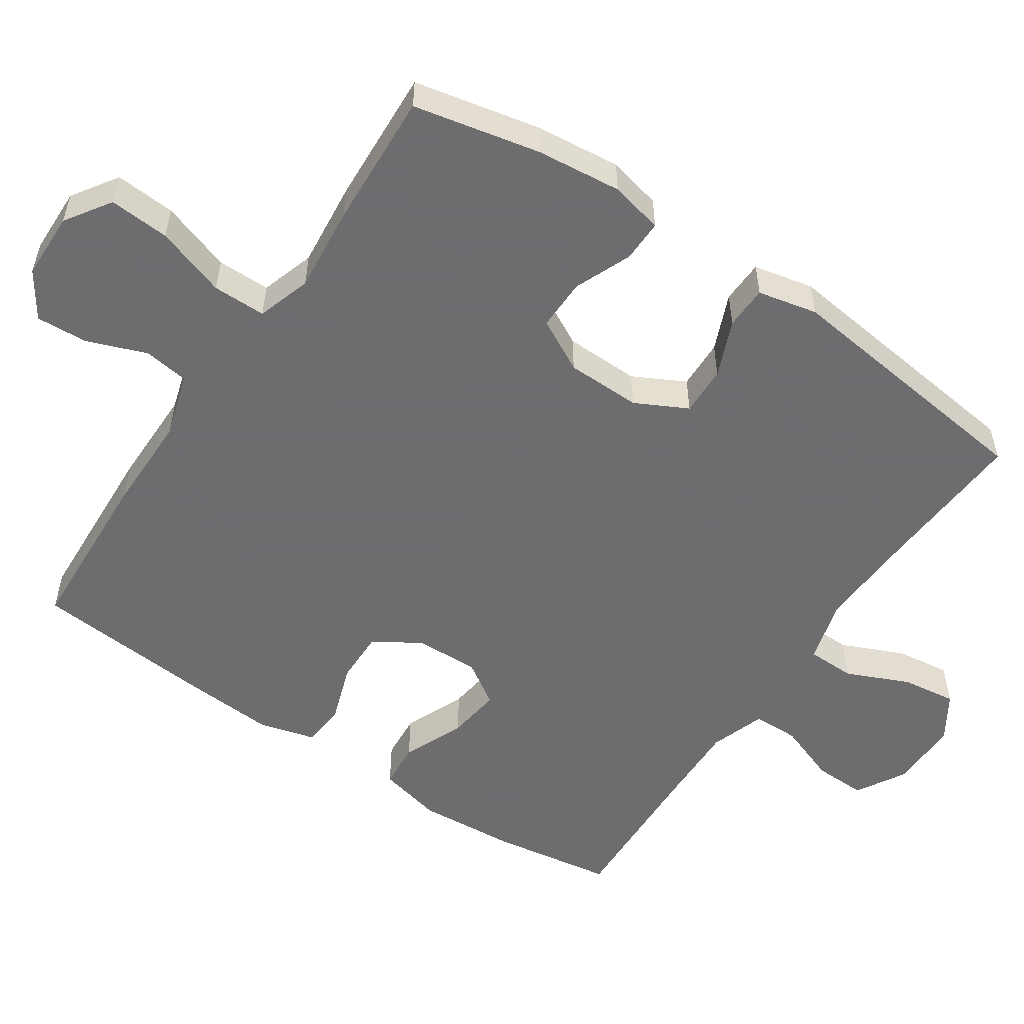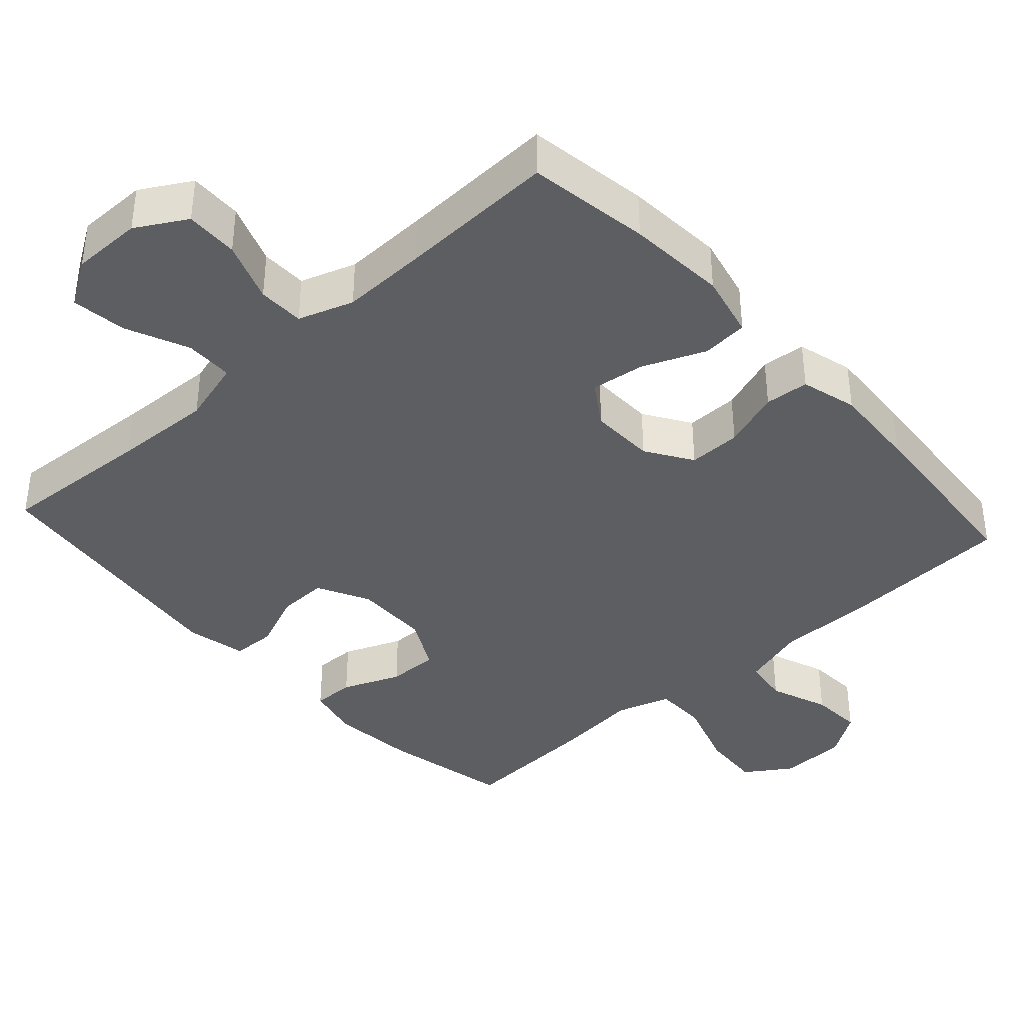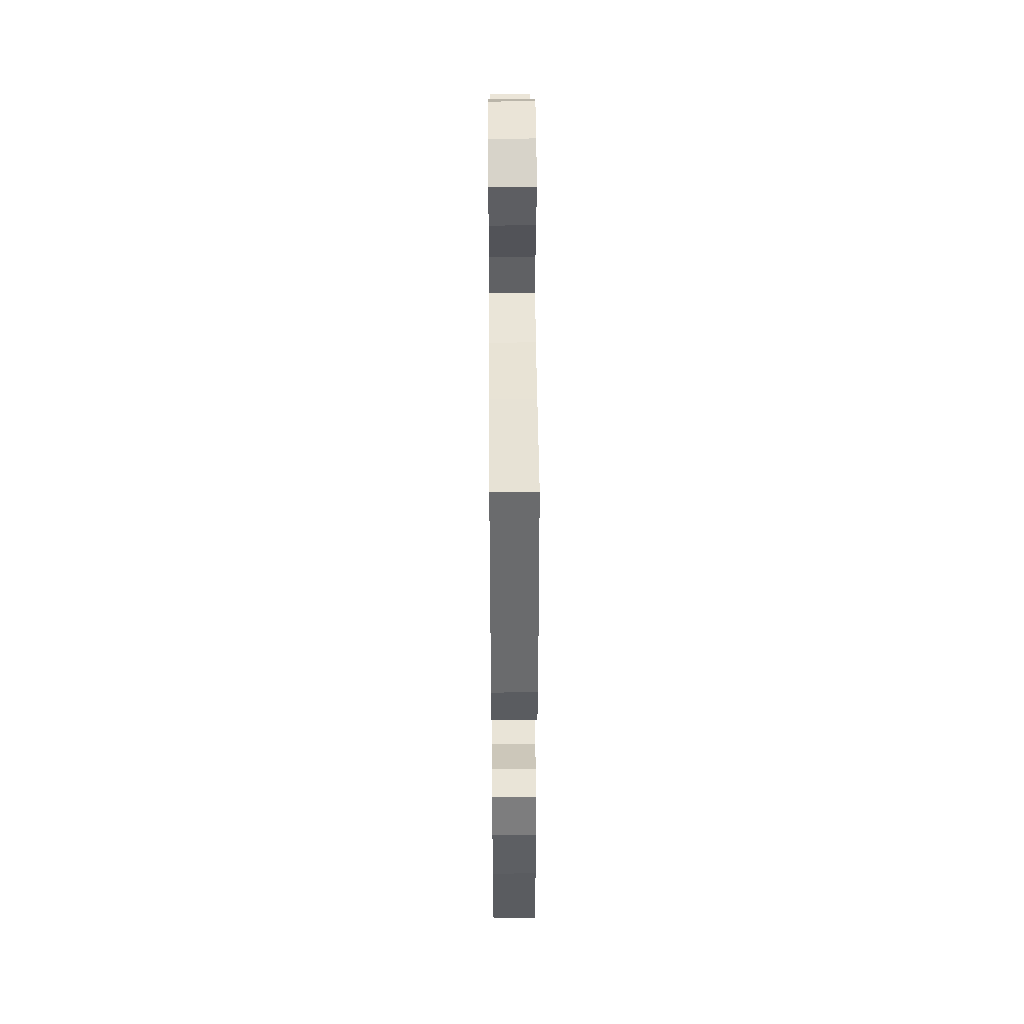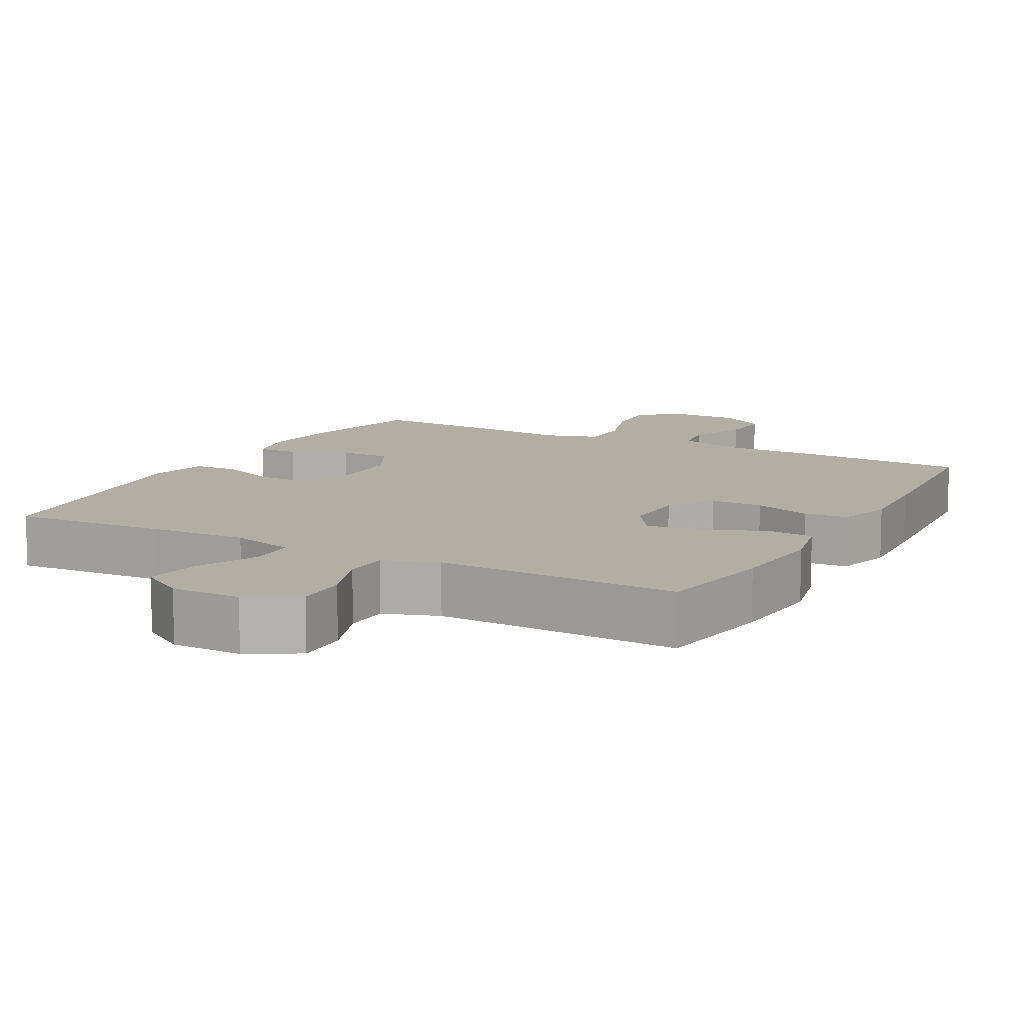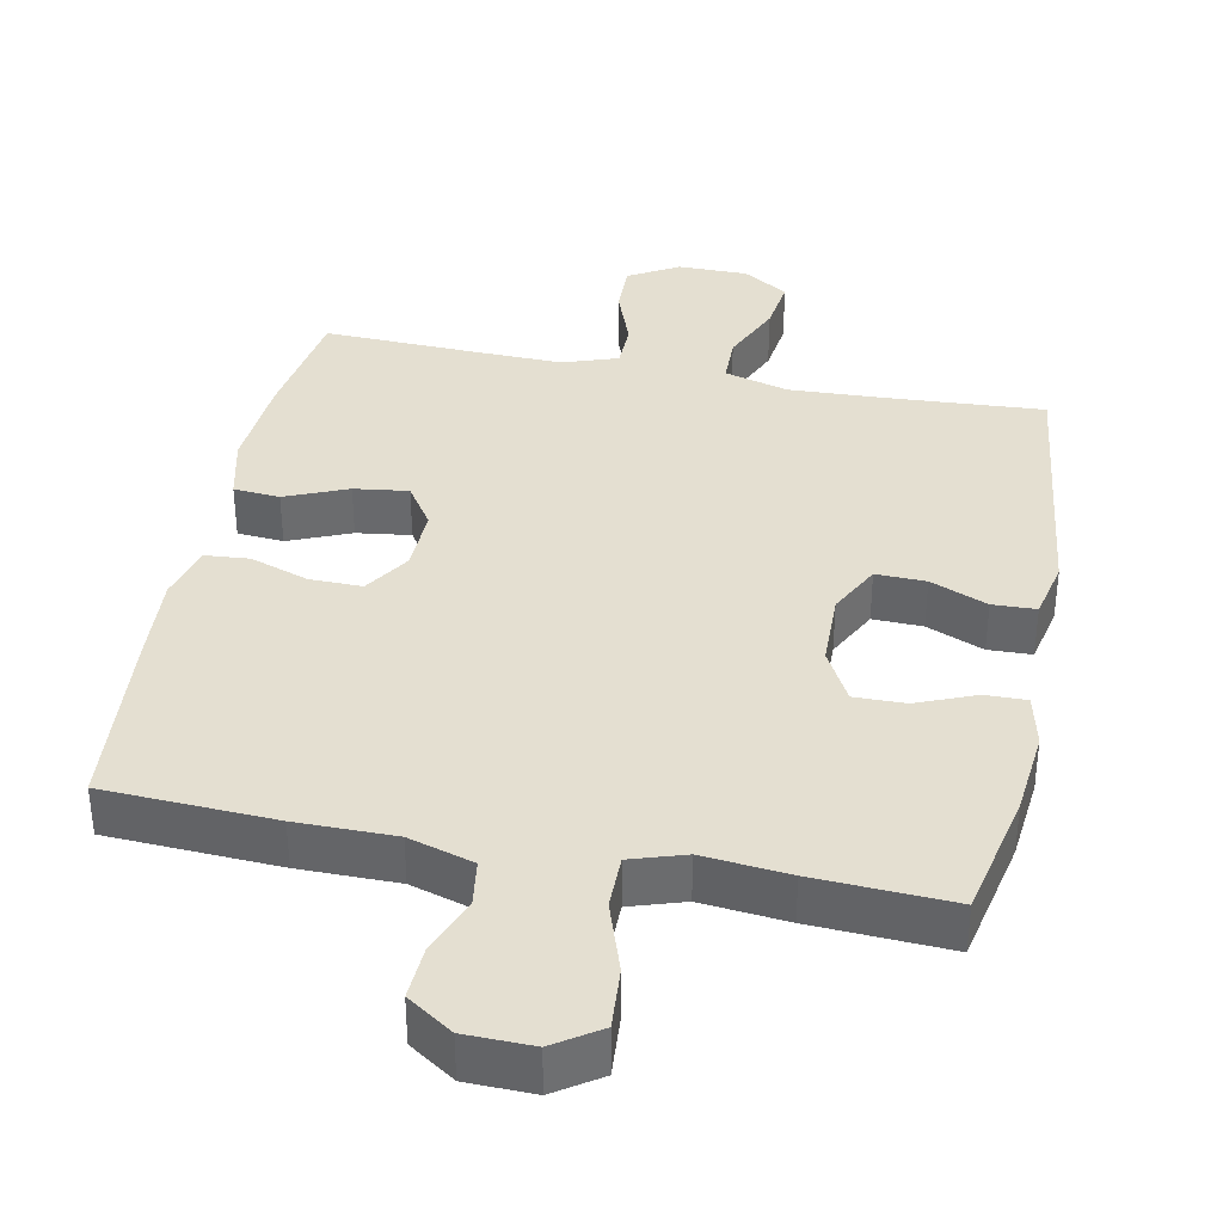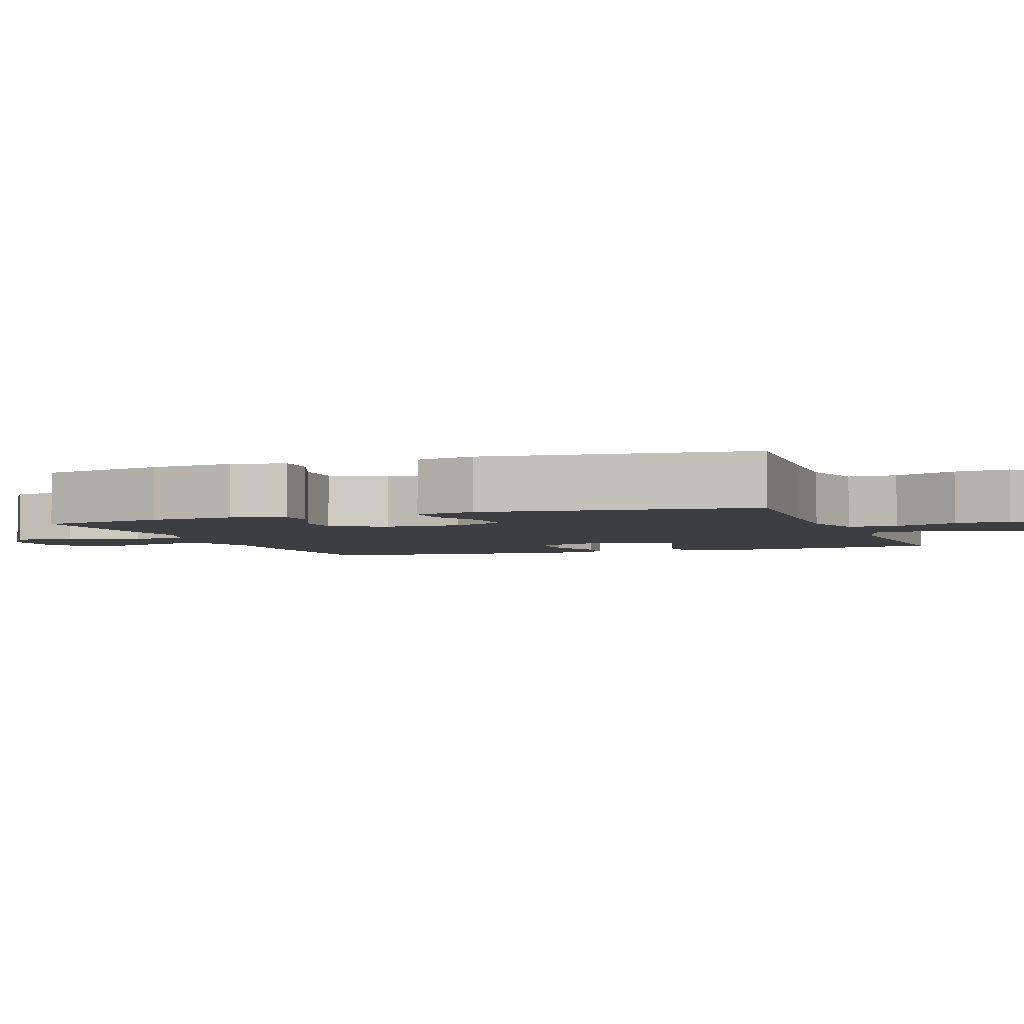
<metadata>
{"format":"obj","ext":"obj","renderer":"f3d","projection":"perspective","resolution":1024,"background":"white","views":[{"elev":-54.1,"azim":-123.9,"up":"+Y"},{"elev":-38.8,"azim":42.2,"up":"+Y"},{"elev":43.8,"azim":-90.4,"up":"+Z"},{"elev":10.9,"azim":28.6,"up":"+Y"},{"elev":36.8,"azim":-168.7,"up":"+Y"},{"elev":-3.6,"azim":-70.0,"up":"+Y"}]}
</metadata>
<code>
v -0.5 0.07 0.5
v -0.288 0.07 0.487
v -0.151 0.07 0.481
v -0.062 0.07 0.506
v -0.061 0.07 0.573
v -0.099 0.07 0.66
v -0.109 0.07 0.736
v -0.046 0.07 0.776
v 0.051 0.07 0.776
v 0.12 0.07 0.736
v 0.118 0.07 0.663
v 0.087 0.07 0.579
v 0.088 0.07 0.515
v 0.164 0.07 0.489
v 0.282 0.07 0.492
v 0.5 0.07 0.5
v 0.526 0.07 0.331
v 0.536 0.07 0.194
v 0.515 0.07 0.105
v 0.451 0.07 0.1
v 0.365 0.07 0.136
v 0.29 0.07 0.146
v 0.251 0.07 0.087
v 0.253 0.07 -0.003
v 0.294 0.07 -0.067
v 0.367 0.07 -0.066
v 0.448 0.07 -0.038
v 0.509 0.07 -0.043
v 0.53 0.07 -0.121
v 0.522 0.07 -0.241
v 0.5 0.07 -0.5
v 0.264 0.07 -0.512
v 0.128 0.07 -0.512
v 0.038 0.07 -0.539
v 0.029 0.07 -0.602
v 0.06 0.07 -0.684
v 0.064 0.07 -0.756
v 0.001 0.07 -0.798
v -0.092 0.07 -0.8
v -0.155 0.07 -0.758
v -0.149 0.07 -0.674
v -0.116 0.07 -0.576
v -0.116 0.07 -0.502
v -0.191 0.07 -0.478
v -0.31 0.07 -0.49
v -0.5 0.07 -0.5
v -0.537 0.07 -0.324
v -0.549 0.07 -0.206
v -0.532 0.07 -0.132
v -0.474 0.07 -0.133
v -0.394 0.07 -0.166
v -0.323 0.07 -0.167
v -0.284 0.07 -0.094
v -0.282 0.07 0.01
v -0.319 0.07 0.082
v -0.388 0.07 0.08
v -0.467 0.07 0.047
v -0.527 0.07 0.049
v -0.545 0.07 0.132
v -0.5 0 0.5
v -0.288 0 0.487
v -0.151 0 0.481
v -0.062 0 0.506
v -0.061 0 0.573
v -0.099 0 0.66
v -0.109 0 0.736
v -0.046 0 0.776
v 0.051 0 0.776
v 0.12 0 0.736
v 0.118 0 0.663
v 0.087 0 0.579
v 0.088 0 0.515
v 0.164 0 0.489
v 0.282 0 0.492
v 0.5 0 0.5
v 0.526 0 0.331
v 0.536 0 0.194
v 0.515 0 0.105
v 0.451 0 0.1
v 0.365 0 0.136
v 0.29 0 0.146
v 0.251 0 0.087
v 0.253 0 -0.003
v 0.294 0 -0.067
v 0.367 0 -0.066
v 0.448 0 -0.038
v 0.509 0 -0.043
v 0.53 0 -0.121
v 0.522 0 -0.241
v 0.5 0 -0.5
v 0.264 0 -0.512
v 0.128 0 -0.512
v 0.038 0 -0.539
v 0.029 0 -0.602
v 0.06 0 -0.684
v 0.064 0 -0.756
v 0.001 0 -0.798
v -0.092 0 -0.8
v -0.155 0 -0.758
v -0.149 0 -0.674
v -0.116 0 -0.576
v -0.116 0 -0.502
v -0.191 0 -0.478
v -0.31 0 -0.49
v -0.5 0 -0.5
v -0.537 0 -0.324
v -0.549 0 -0.206
v -0.532 0 -0.132
v -0.474 0 -0.133
v -0.394 0 -0.166
v -0.323 0 -0.167
v -0.284 0 -0.094
v -0.282 0 0.01
v -0.319 0 0.082
v -0.388 0 0.08
v -0.467 0 0.047
v -0.527 0 0.049
v -0.545 0 0.132
f 59 1 2
f 58 59 2
f 57 58 2
f 56 57 2
f 55 56 2 3
f 54 55 3 4
f 53 54 4
f 49 50 51
f 48 49 51
f 47 48 51
f 46 47 51
f 45 46 51
f 44 45 51
f 43 44 51 52
f 40 41 42
f 39 40 42
f 38 39 42
f 37 38 42
f 36 37 42
f 35 36 42
f 34 35 42 43
f 43 52 53
f 34 43 53
f 33 34 53
f 31 32 33
f 30 31 33
f 29 30 33
f 28 29 33
f 27 28 33
f 26 27 33
f 19 20 21
f 18 19 21
f 17 18 21
f 16 17 21
f 15 16 21
f 14 15 21 22
f 13 14 22 23
f 10 11 12
f 9 10 12
f 8 9 12
f 7 8 12
f 6 7 12
f 5 6 12
f 4 5 12 13
f 13 23 24
f 4 13 24
f 53 4 24
f 25 26 33 53
f 24 25 53
f 61 60 118
f 61 118 117
f 61 117 116
f 61 116 115
f 62 61 115 114
f 63 62 114 113
f 63 113 112
f 110 109 108
f 110 108 107
f 110 107 106
f 110 106 105
f 110 105 104
f 110 104 103
f 111 110 103 102
f 101 100 99
f 101 99 98
f 101 98 97
f 101 97 96
f 101 96 95
f 101 95 94
f 102 101 94 93
f 112 111 102
f 112 102 93
f 112 93 92
f 92 91 90
f 92 90 89
f 92 89 88
f 92 88 87
f 92 87 86
f 92 86 85
f 80 79 78
f 80 78 77
f 80 77 76
f 80 76 75
f 80 75 74
f 81 80 74 73
f 82 81 73 72
f 71 70 69
f 71 69 68
f 71 68 67
f 71 67 66
f 71 66 65
f 71 65 64
f 72 71 64 63
f 83 82 72
f 83 72 63
f 83 63 112
f 112 92 85 84
f 112 84 83
f 1 60 61 2
f 2 61 62 3
f 3 62 63 4
f 4 63 64 5
f 5 64 65 6
f 6 65 66 7
f 7 66 67 8
f 8 67 68 9
f 9 68 69 10
f 10 69 70 11
f 11 70 71 12
f 12 71 72 13
f 13 72 73 14
f 14 73 74 15
f 15 74 75 16
f 16 75 76 17
f 17 76 77 18
f 18 77 78 19
f 19 78 79 20
f 20 79 80 21
f 21 80 81 22
f 22 81 82 23
f 23 82 83 24
f 24 83 84 25
f 25 84 85 26
f 26 85 86 27
f 27 86 87 28
f 28 87 88 29
f 29 88 89 30
f 30 89 90 31
f 31 90 91 32
f 32 91 92 33
f 33 92 93 34
f 34 93 94 35
f 35 94 95 36
f 36 95 96 37
f 37 96 97 38
f 38 97 98 39
f 39 98 99 40
f 40 99 100 41
f 41 100 101 42
f 42 101 102 43
f 43 102 103 44
f 44 103 104 45
f 45 104 105 46
f 46 105 106 47
f 47 106 107 48
f 48 107 108 49
f 49 108 109 50
f 50 109 110 51
f 51 110 111 52
f 52 111 112 53
f 53 112 113 54
f 54 113 114 55
f 55 114 115 56
f 56 115 116 57
f 57 116 117 58
f 58 117 118 59
f 59 118 60 1

</code>
